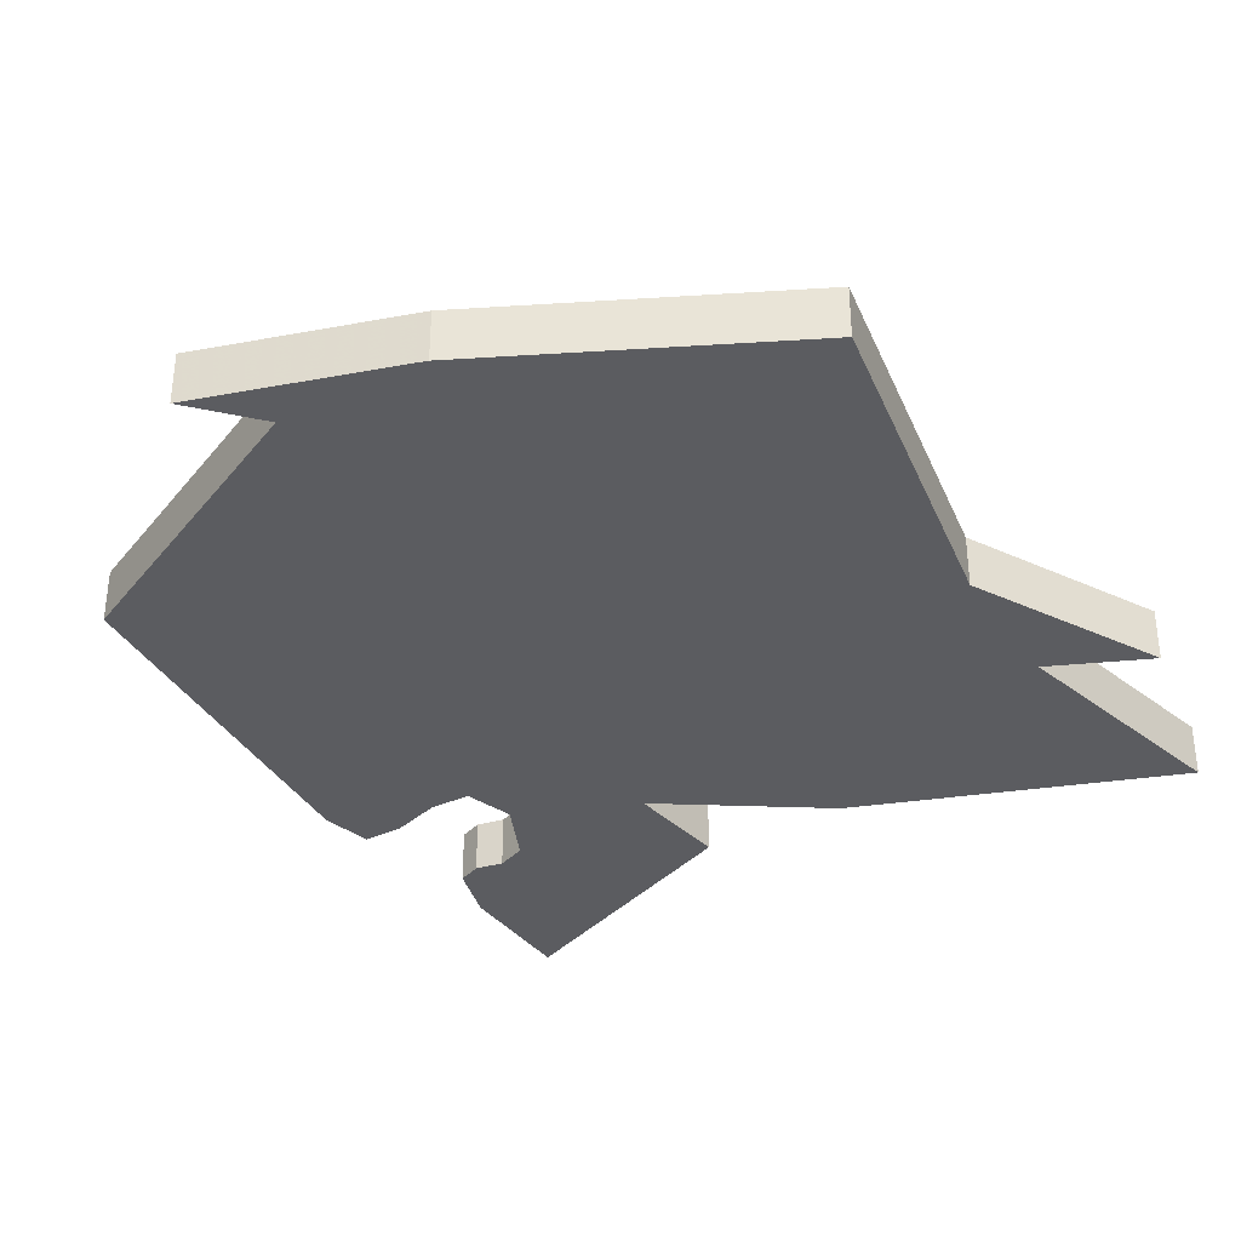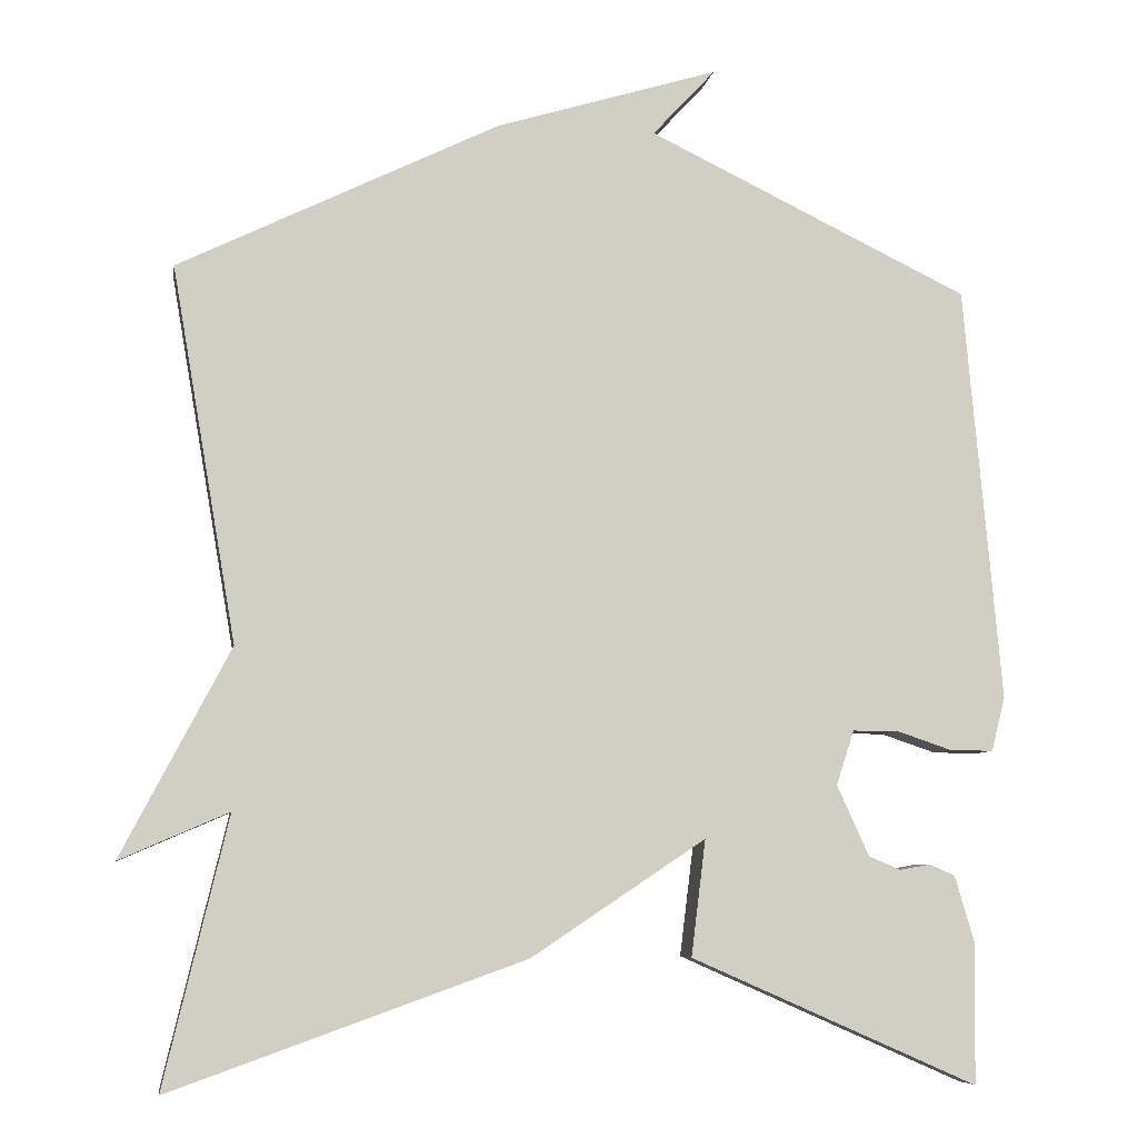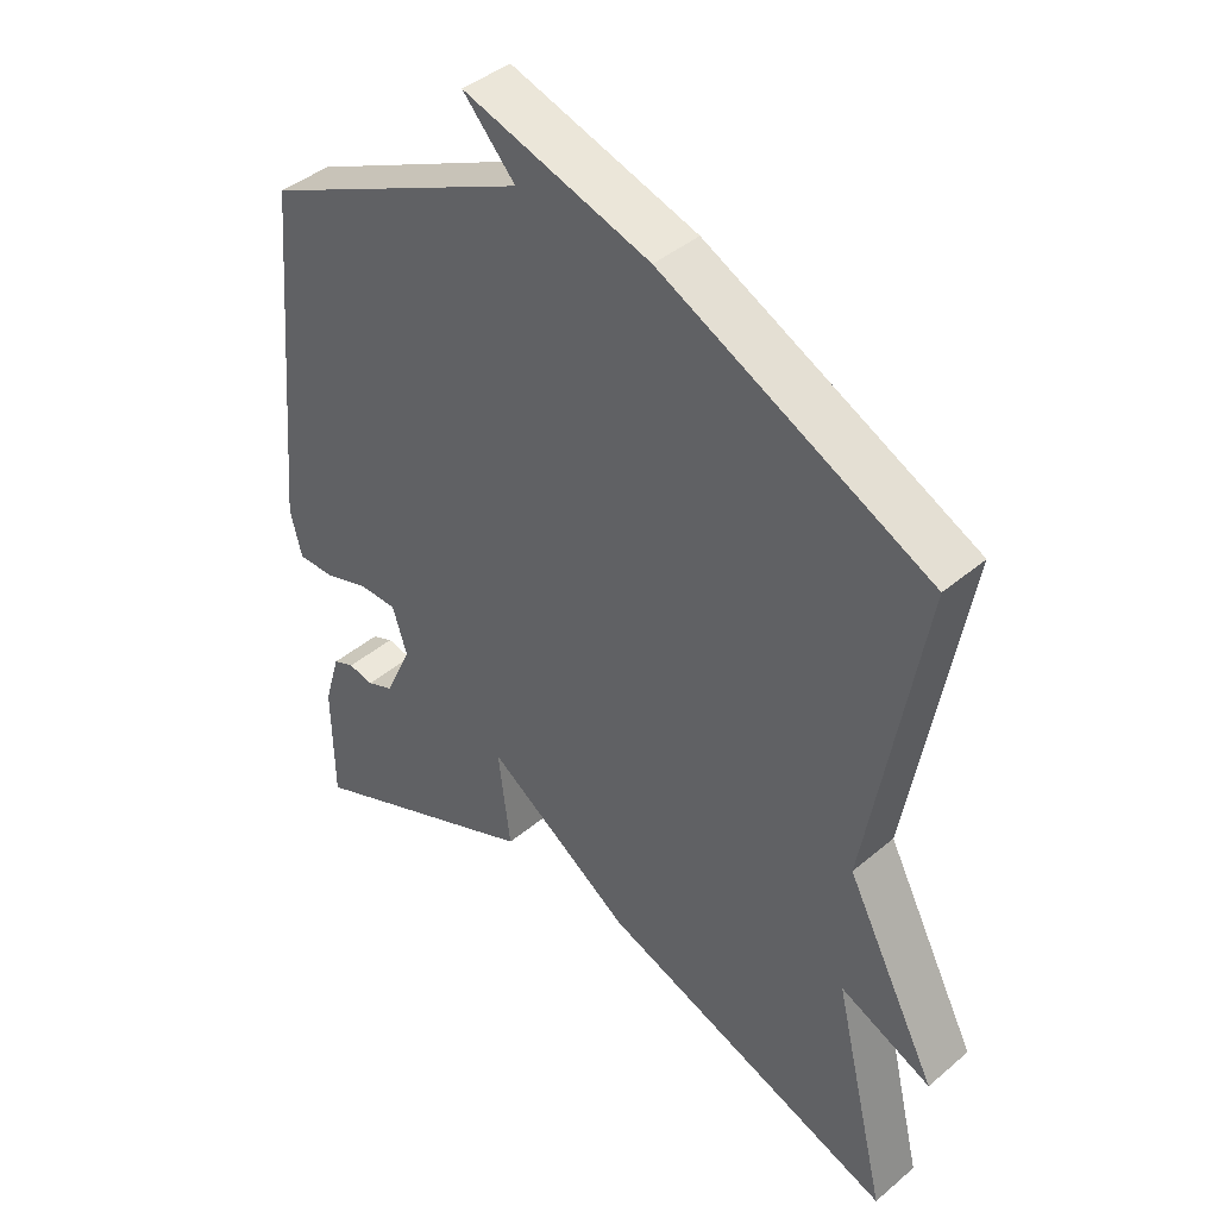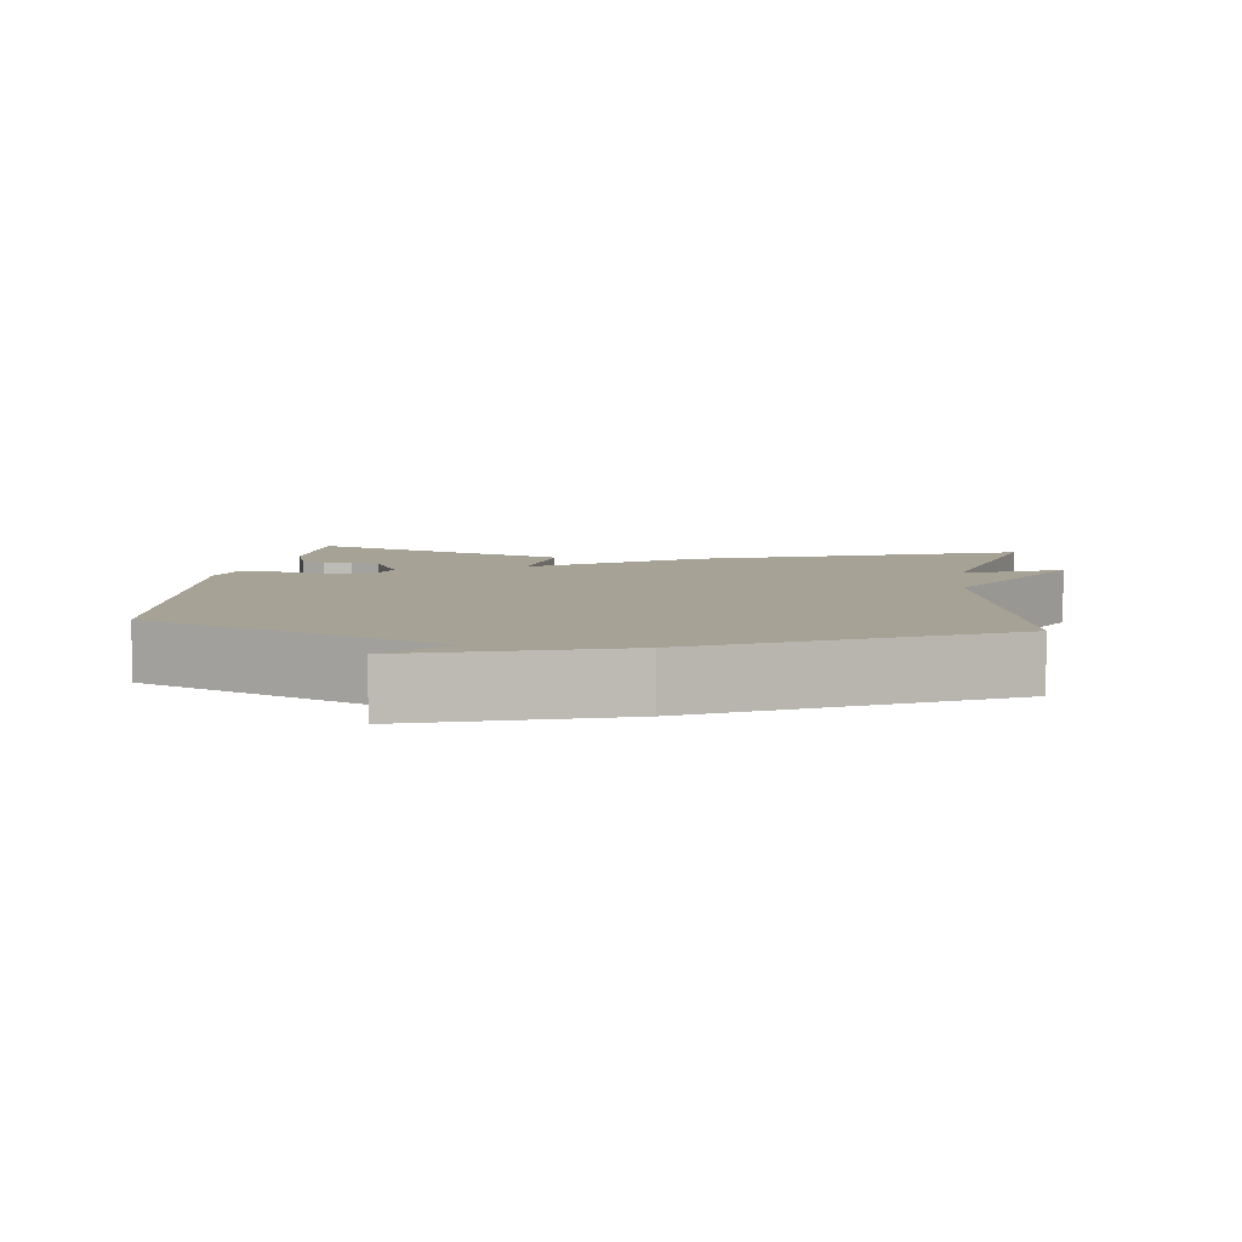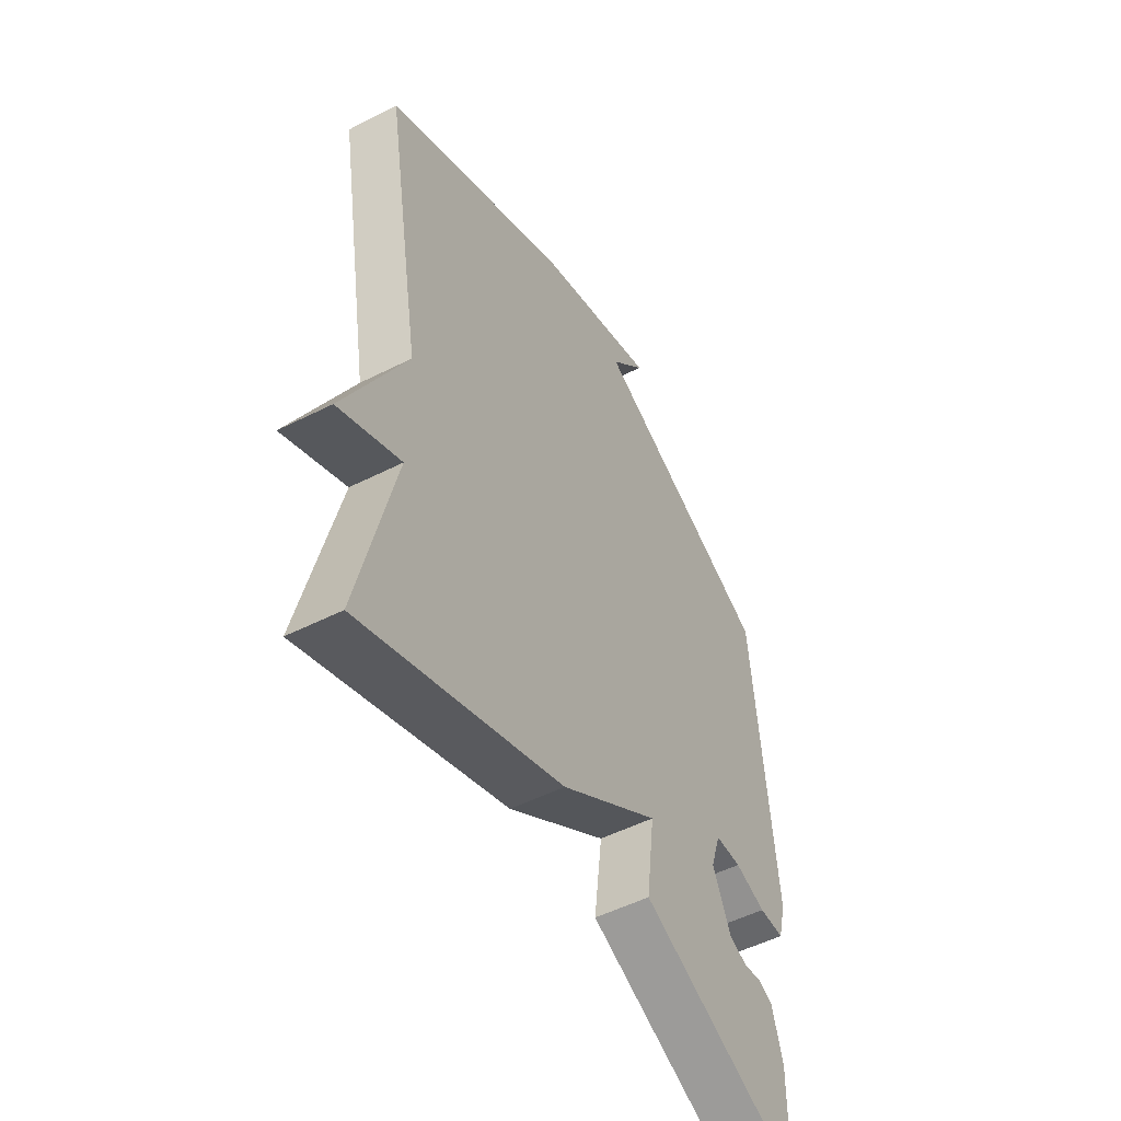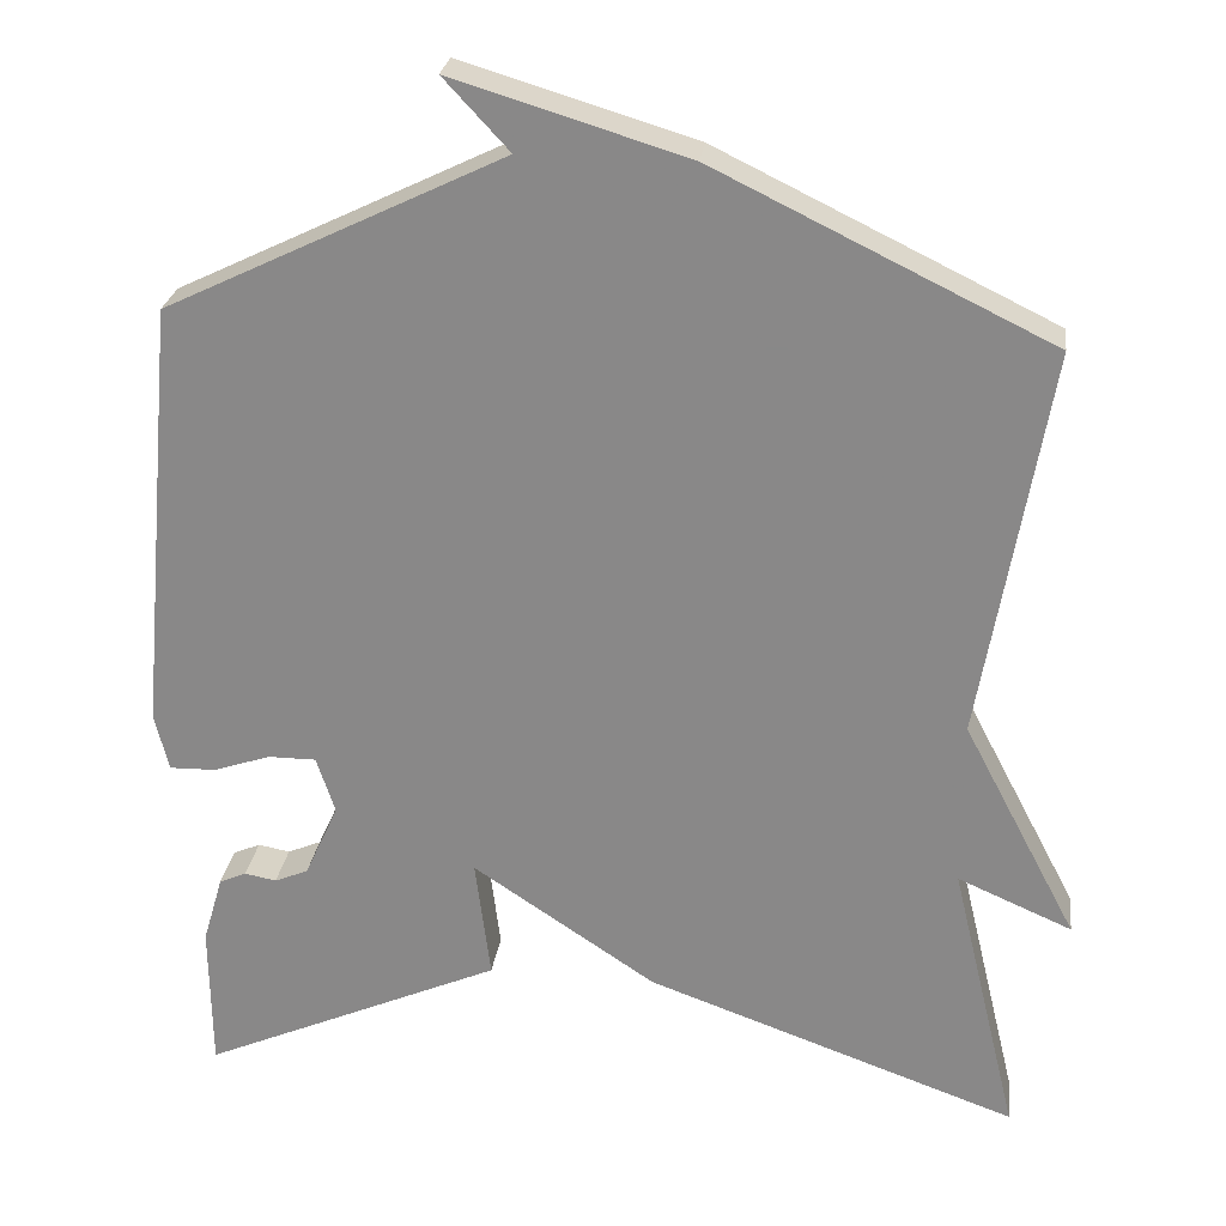
<metadata>
{"format":"obj","ext":"obj","renderer":"f3d","projection":"perspective","resolution":1024,"background":"white","views":[{"elev":-35.0,"azim":30.8,"up":"+Y"},{"elev":-6.8,"azim":170.9,"up":"+Z"},{"elev":42.2,"azim":44.8,"up":"+Z"},{"elev":6.3,"azim":6.3,"up":"+Y"},{"elev":-51.3,"azim":118.9,"up":"+Z"},{"elev":25.8,"azim":7.6,"up":"+Z"}]}
</metadata>
<code>
v 0.5 0.07 -0.5
v 0.058 0.07 -0.342
v -0.16 0.07 -0.197
v -0.142 0.07 -0.342
v -0.5 0.07 -0.5
v -0.502 0.07 -0.324
v -0.478 0.07 -0.242
v -0.446 0.07 -0.228
v -0.408 0.07 -0.235
v -0.368 0.07 -0.218
v -0.328 0.07 -0.13
v -0.35 0.07 -0.062
v -0.407 0.07 -0.062
v -0.475 0.07 -0.085
v -0.53 0.07 -0.086
v -0.547 0.07 -0.018
v -0.5 0.07 0.5
v -0.099 0.07 0.694
v -0.177 0.07 0.778
v 0.101 0.07 0.694
v 0.5 0.07 0.5
v 0.42 0.07 0.034
v 0.556 0.07 -0.225
v 0.42 0.07 -0.166
v 0.5 0 -0.5
v 0.058 0 -0.342
v -0.16 0 -0.197
v -0.142 0 -0.342
v -0.5 0 -0.5
v -0.502 0 -0.324
v -0.478 0 -0.242
v -0.446 0 -0.228
v -0.408 0 -0.235
v -0.368 0 -0.218
v -0.328 0 -0.13
v -0.35 0 -0.062
v -0.407 0 -0.062
v -0.475 0 -0.085
v -0.53 0 -0.086
v -0.547 0 -0.018
v -0.5 0 0.5
v -0.099 0 0.694
v -0.177 0 0.778
v 0.101 0 0.694
v 0.5 0 0.5
v 0.42 0 0.034
v 0.556 0 -0.225
v 0.42 0 -0.166
f 22 23 24
f 20 21 22
f 20 22 24
f 18 19 20
f 17 18 20
f 16 17 20
f 15 16 20
f 14 15 20
f 13 14 20
f 12 13 20
f 11 12 20 24
f 7 8 9
f 6 7 9
f 5 6 9
f 4 5 9
f 3 4 9 10
f 24 1 2 3
f 11 24 3
f 3 10 11
f 48 47 46
f 46 45 44
f 48 46 44
f 44 43 42
f 44 42 41
f 44 41 40
f 44 40 39
f 44 39 38
f 44 38 37
f 44 37 36
f 48 44 36 35
f 33 32 31
f 33 31 30
f 33 30 29
f 33 29 28
f 34 33 28 27
f 27 26 25 48
f 27 48 35
f 35 34 27
f 1 25 26 2
f 2 26 27 3
f 3 27 28 4
f 4 28 29 5
f 5 29 30 6
f 6 30 31 7
f 7 31 32 8
f 8 32 33 9
f 9 33 34 10
f 10 34 35 11
f 11 35 36 12
f 12 36 37 13
f 13 37 38 14
f 14 38 39 15
f 15 39 40 16
f 16 40 41 17
f 17 41 42 18
f 18 42 43 19
f 19 43 44 20
f 20 44 45 21
f 21 45 46 22
f 22 46 47 23
f 23 47 48 24
f 24 48 25 1

</code>
